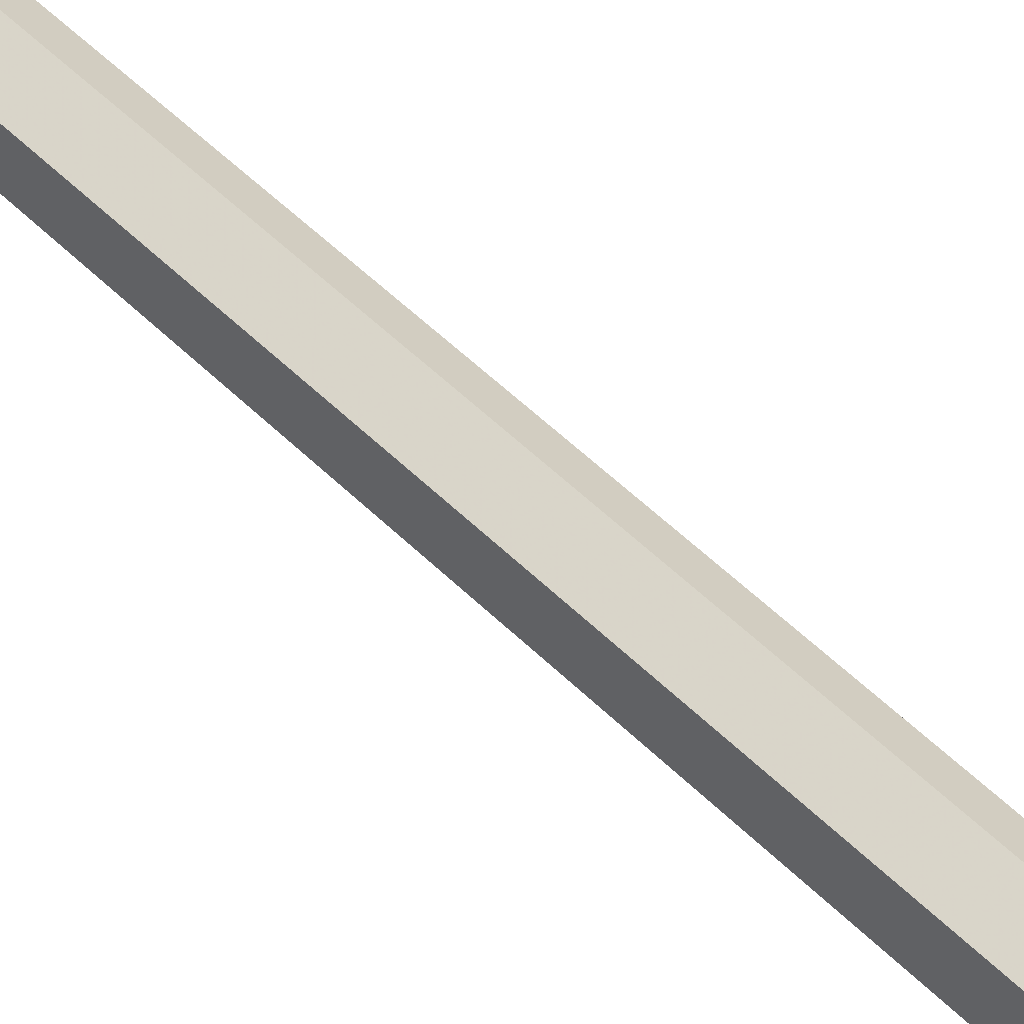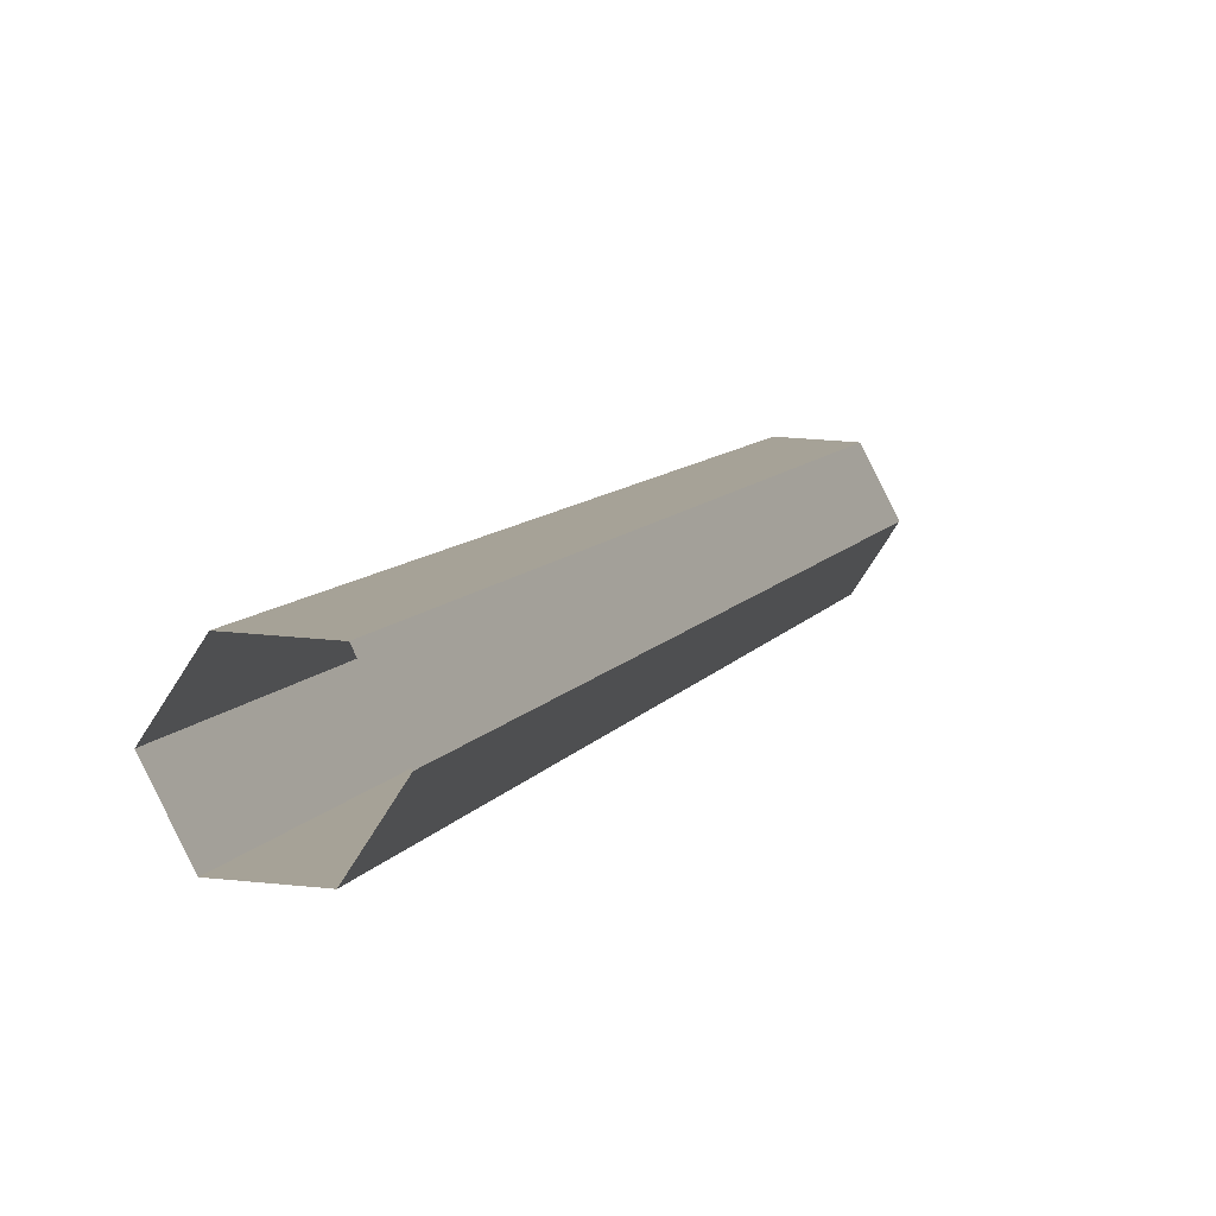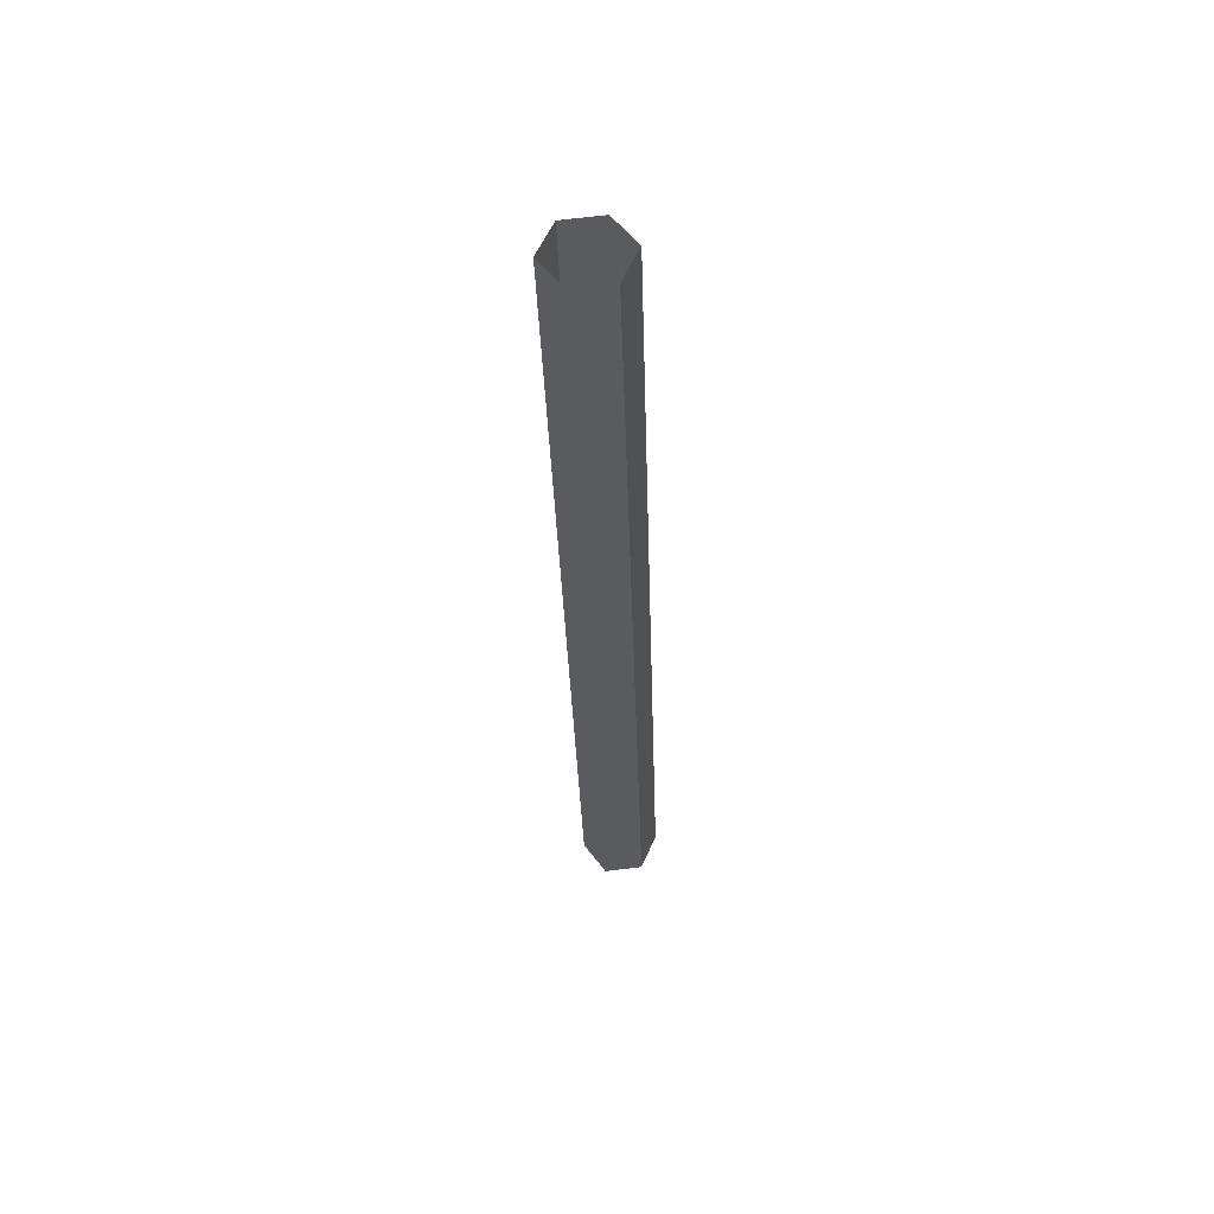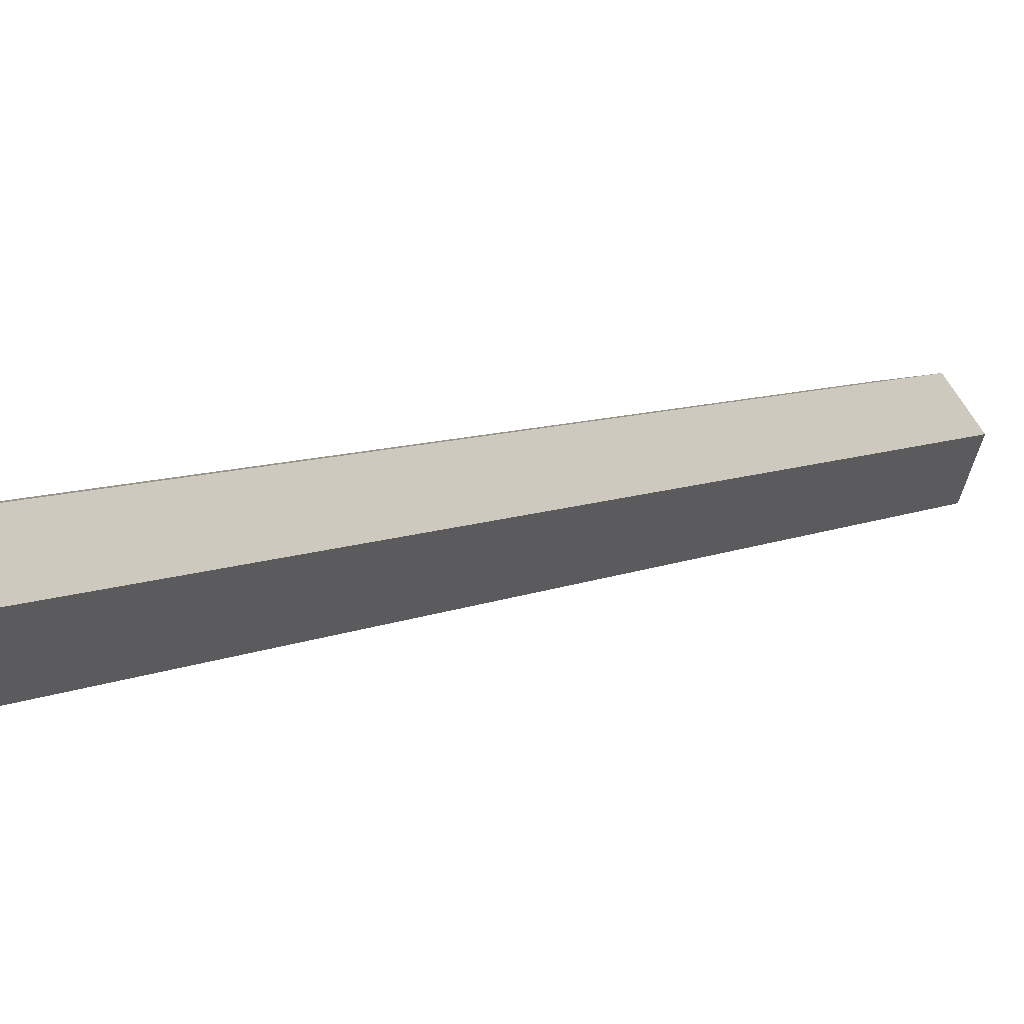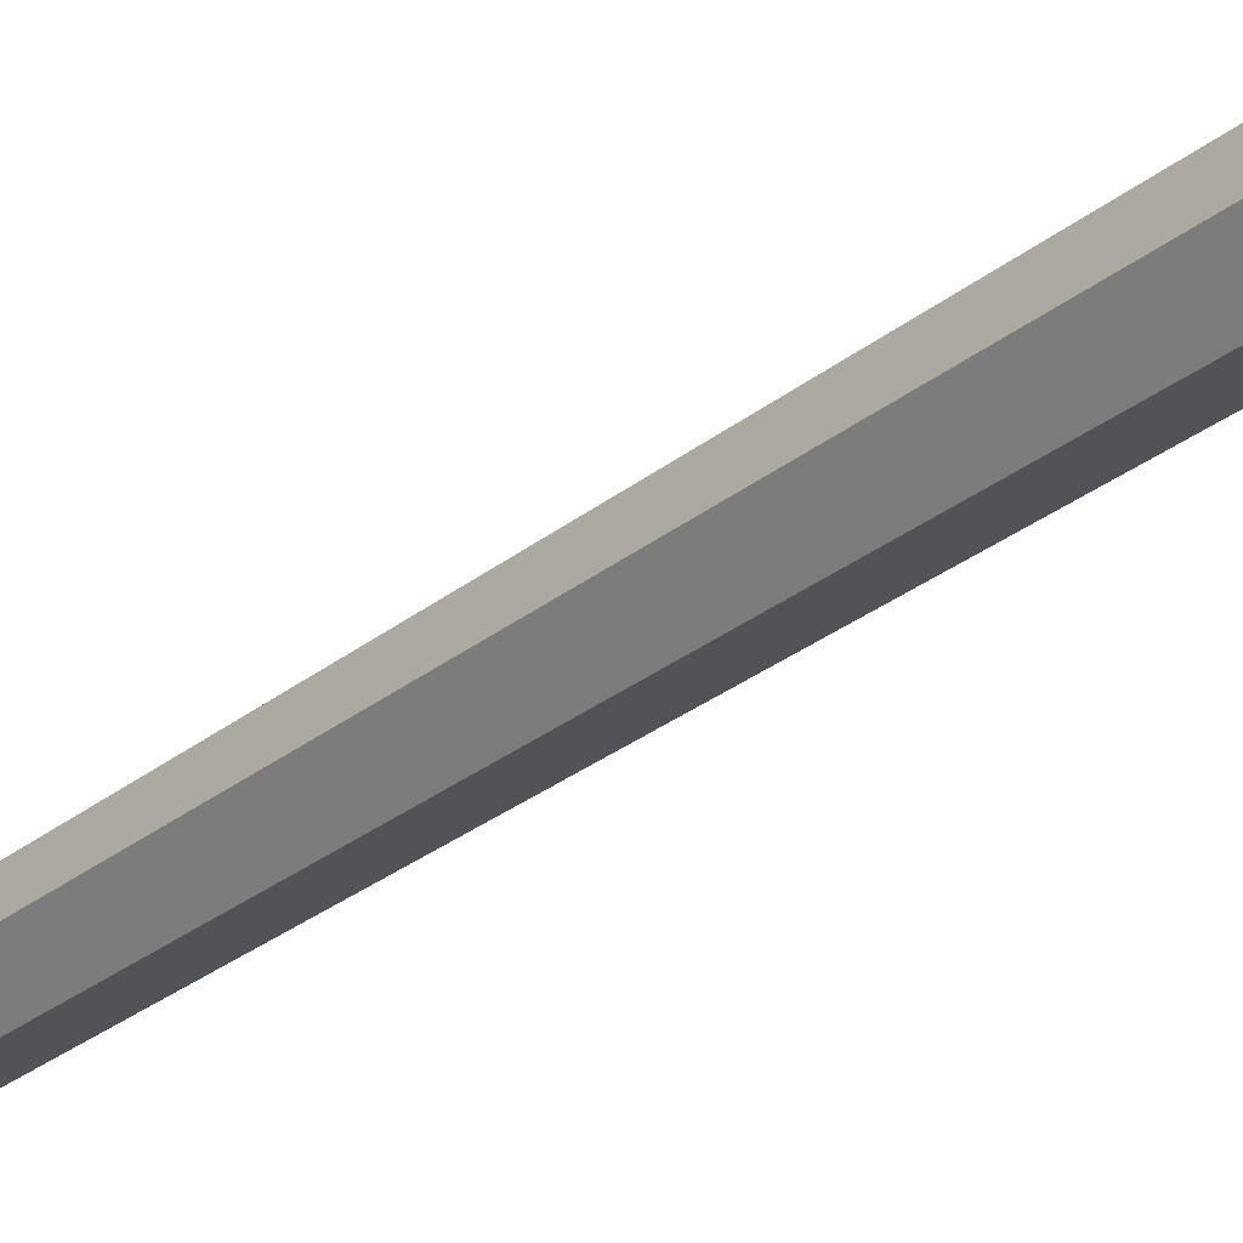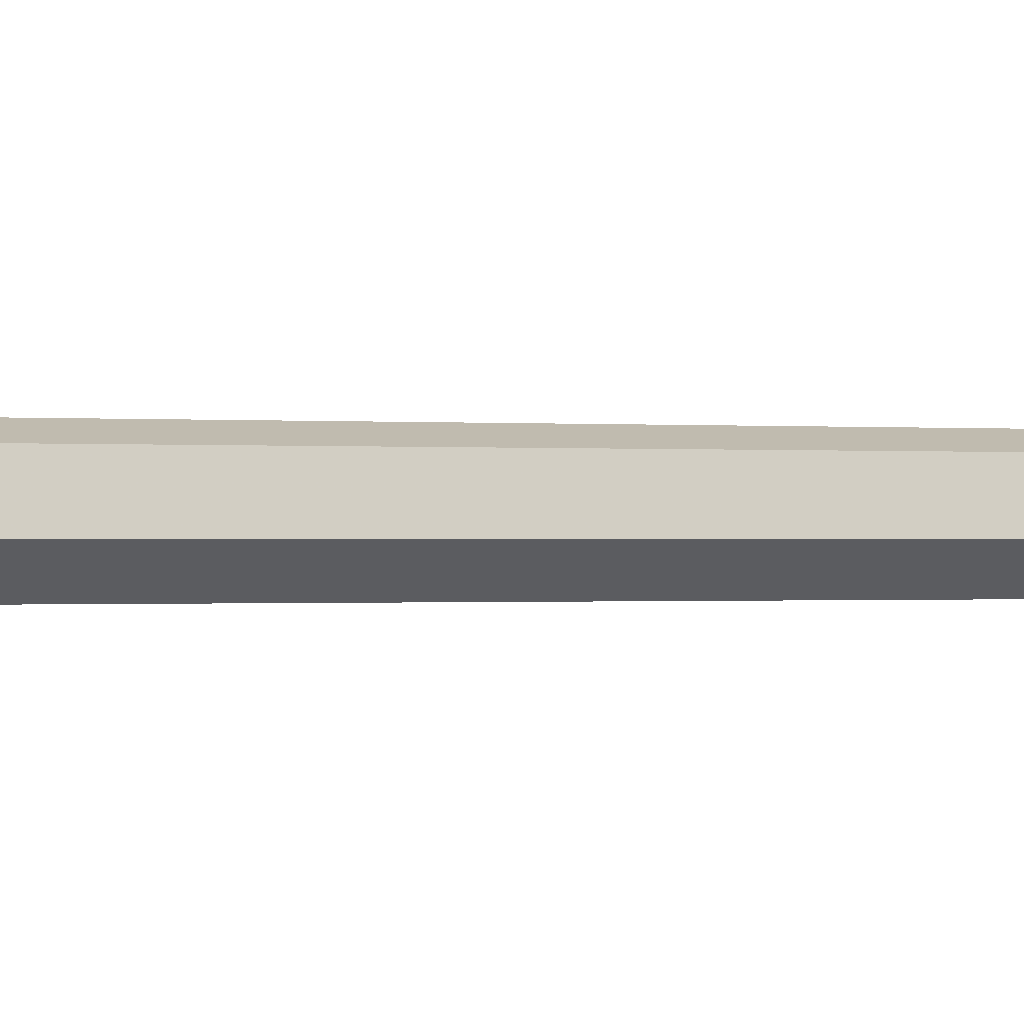
<metadata>
{"format":"obj","ext":"obj","renderer":"f3d","projection":"perspective","resolution":1024,"background":"white","views":[{"elev":79.3,"azim":-47.2,"up":"+Z"},{"elev":20.6,"azim":11.9,"up":"+Z"},{"elev":70.9,"azim":-6.8,"up":"+Y"},{"elev":-11.8,"azim":-151.7,"up":"+Z"},{"elev":-10.3,"azim":-43.6,"up":"+Z"},{"elev":-45.5,"azim":-105.5,"up":"+Z"}]}
</metadata>
<code>
v 0.03 1.032 -0.9359
v 0.03 0.356 -0.7547
v 0.015 1.025 -0.961
v 0.015 0.3492 -0.7798
v -0.015 1.025 -0.961
v -0.015 0.3492 -0.7798
v -0.03 1.032 -0.9359
v -0.03 0.356 -0.7547
v -0.015 1.039 -0.9108
v -0.015 0.3627 -0.7296
v 0.015 1.039 -0.9108
v 0.015 0.3627 -0.7296
f 1 2 4
f 1 4 3
f 3 4 6
f 3 6 5
f 5 6 8
f 5 8 7
f 7 8 10
f 7 10 9
f 9 10 12
f 9 12 11
f 2 1 11
f 2 11 12

</code>
